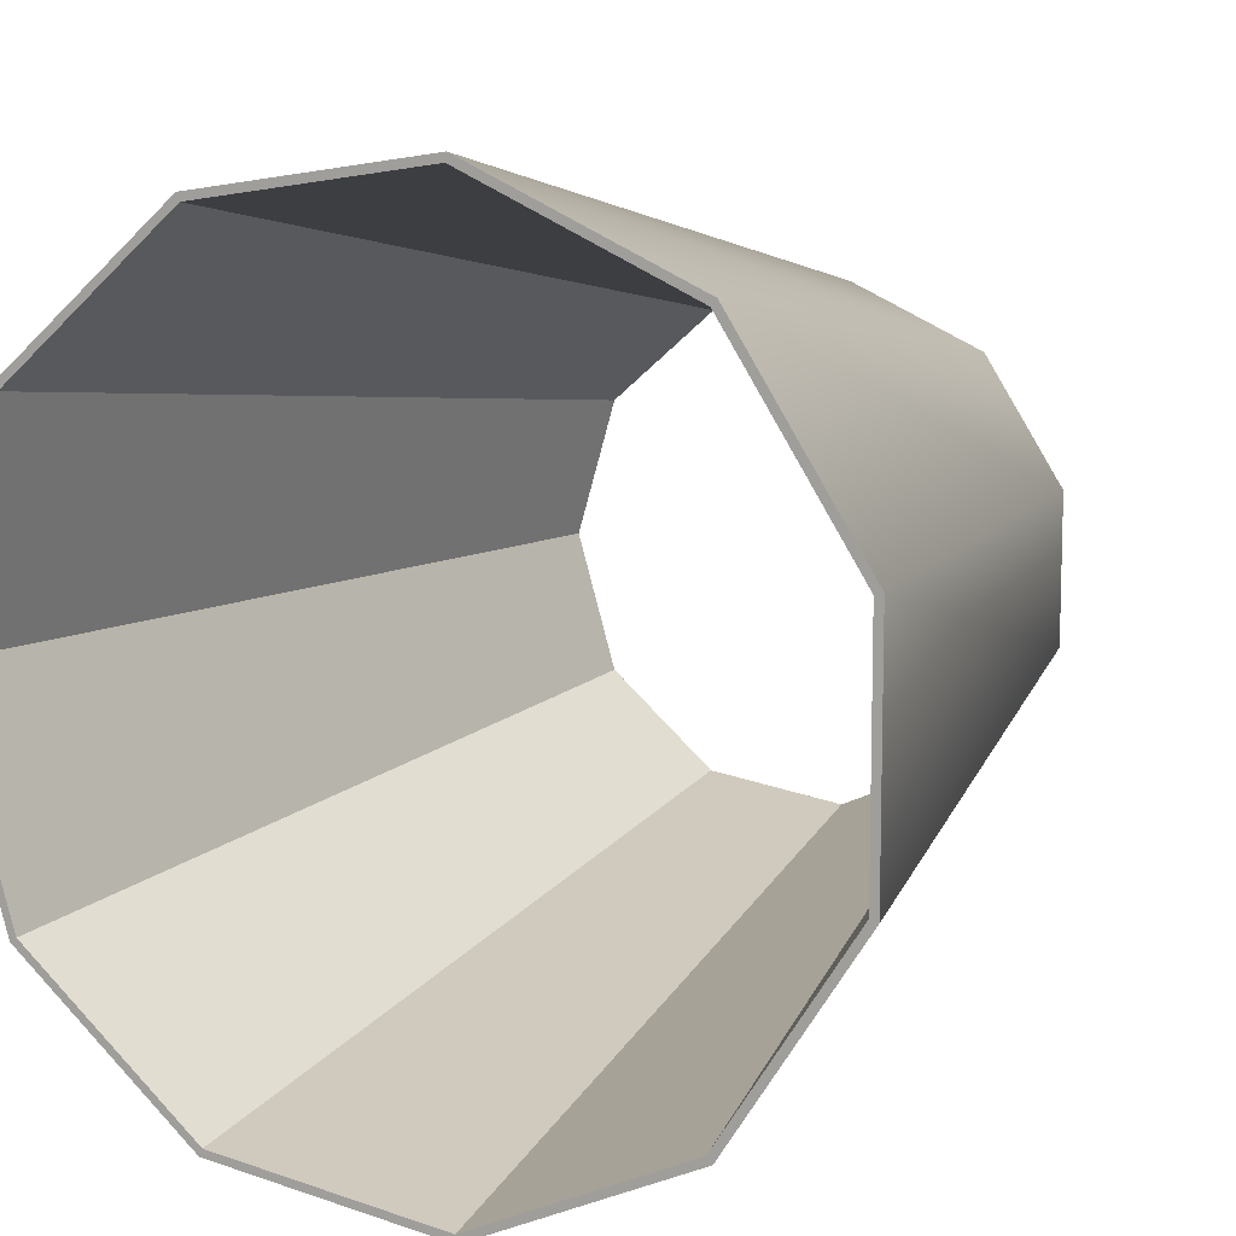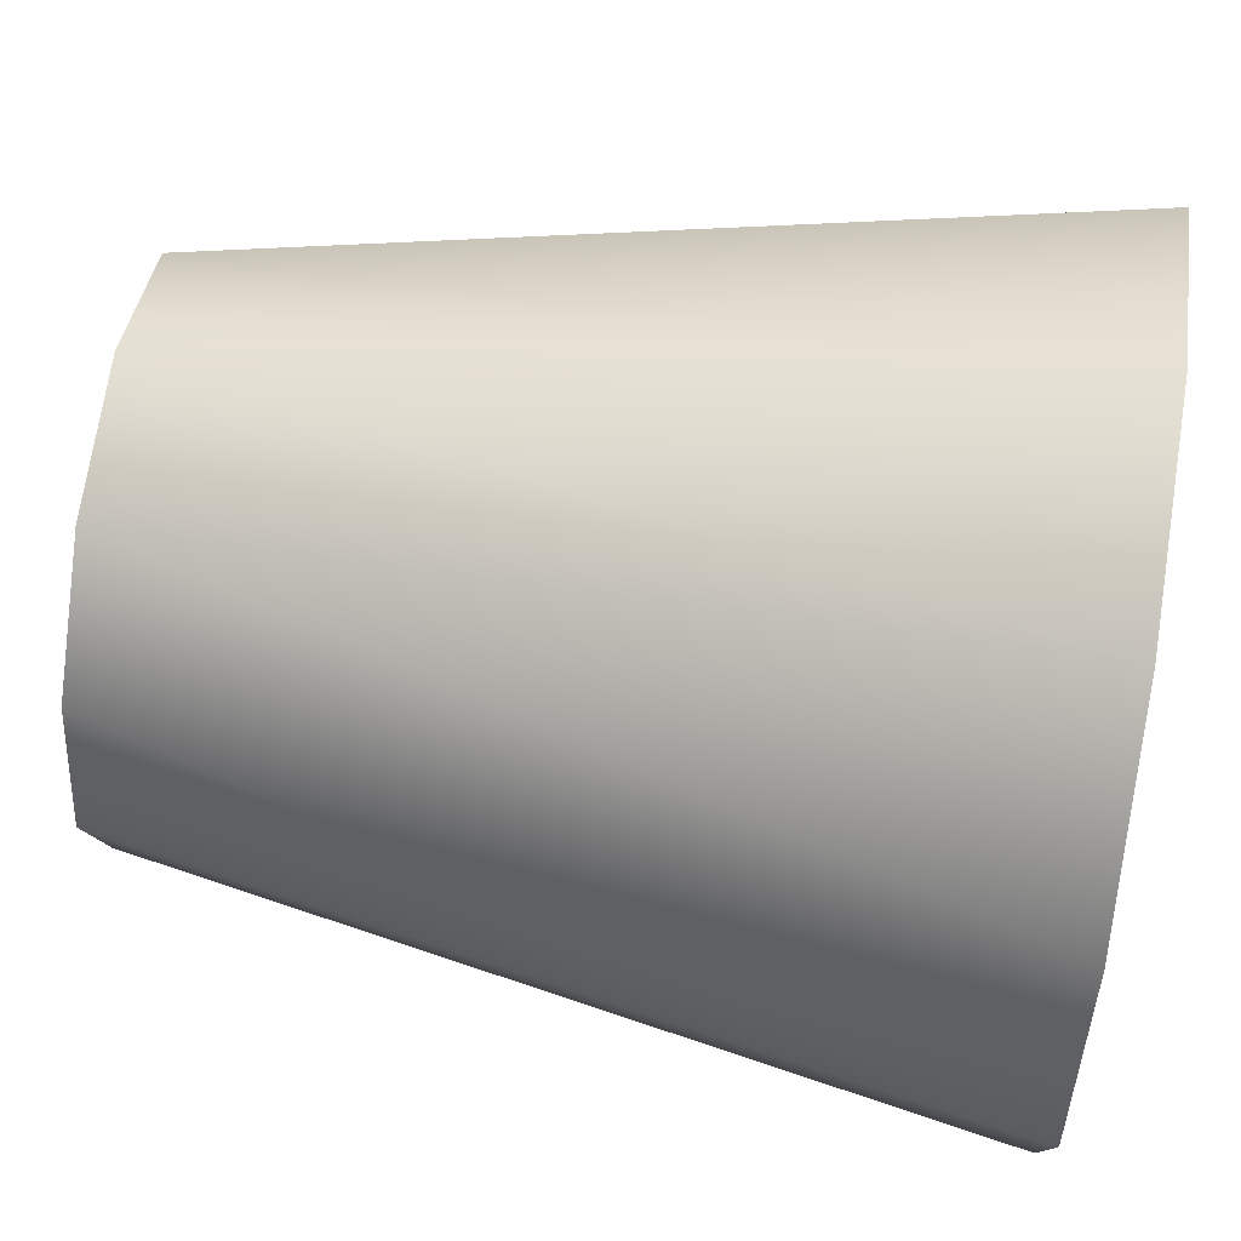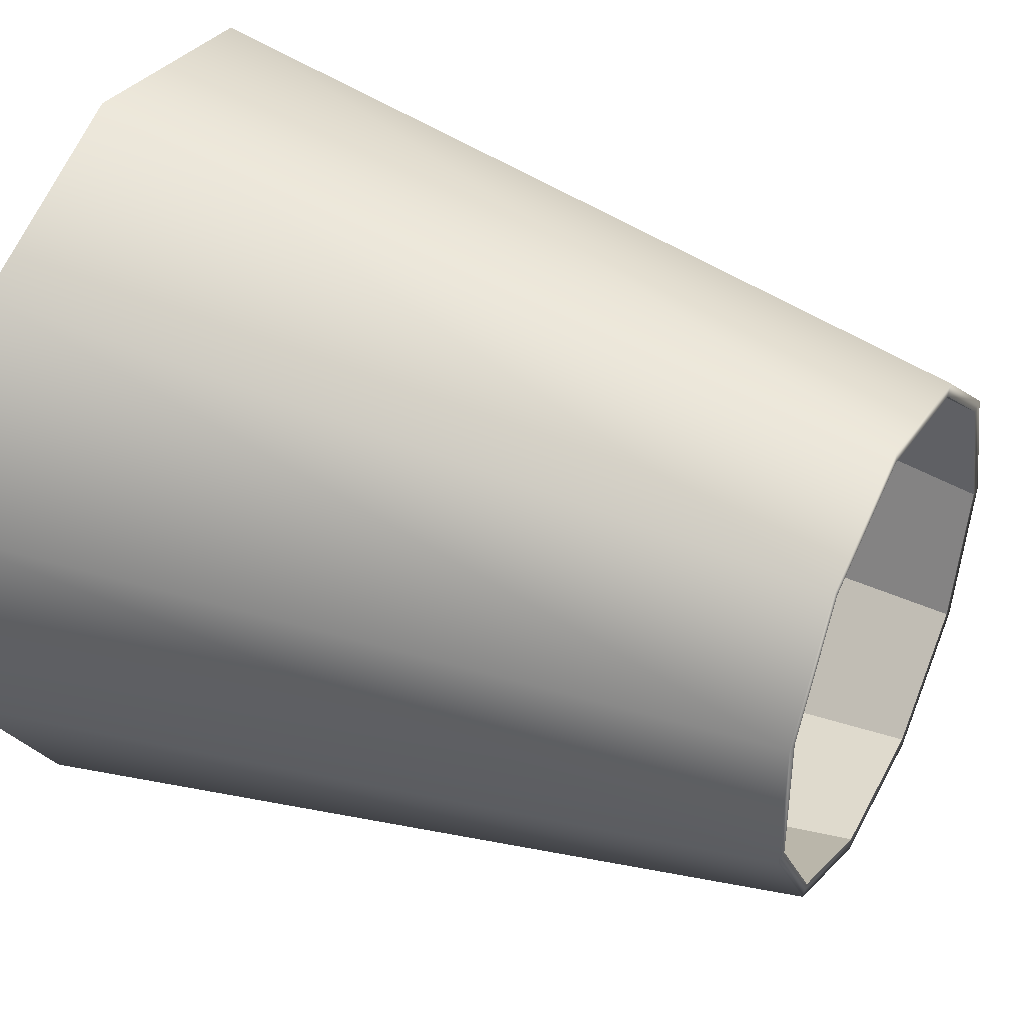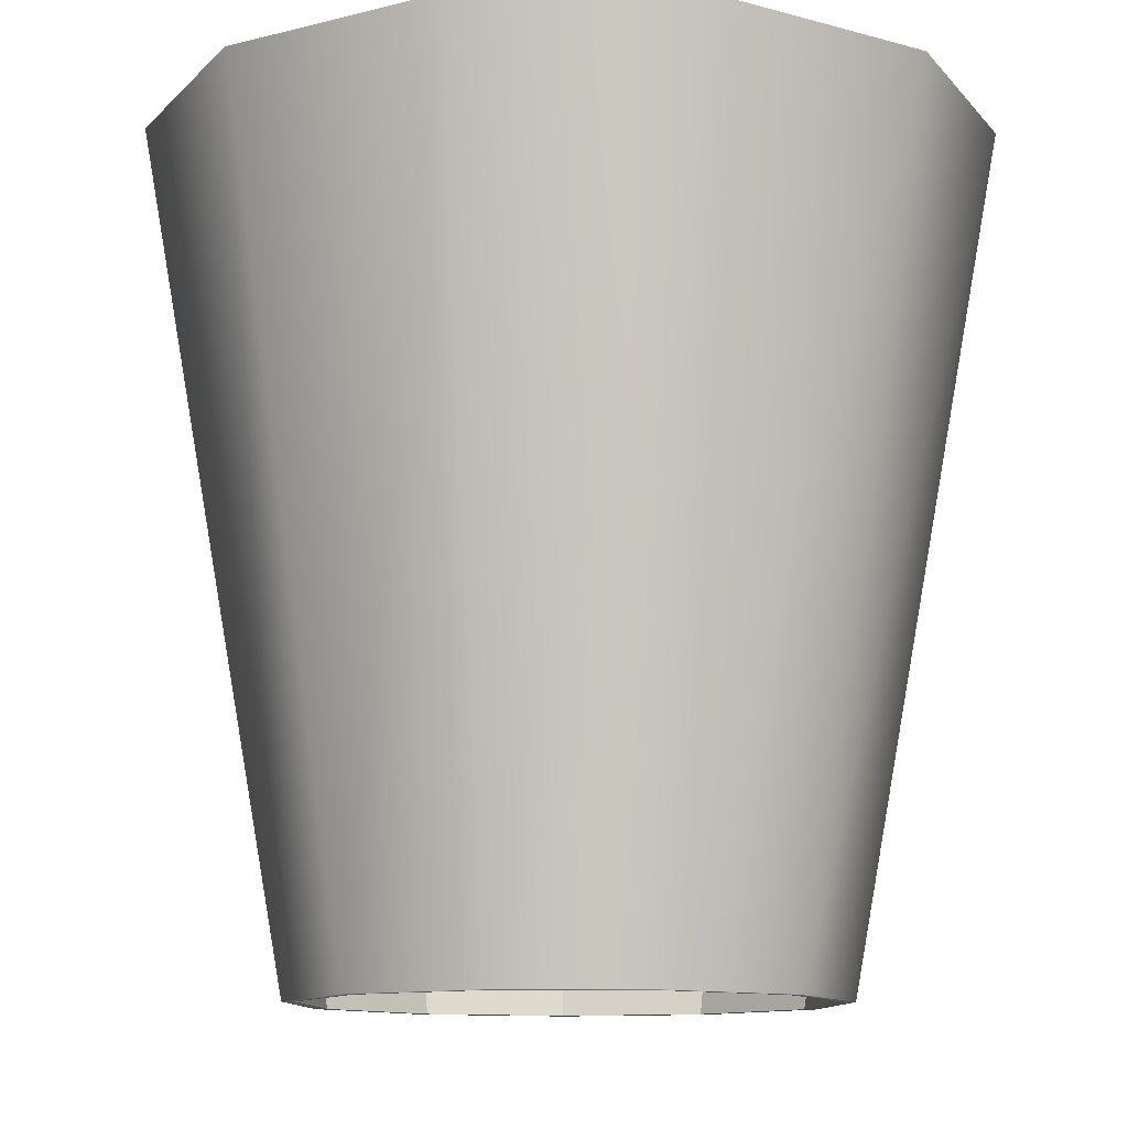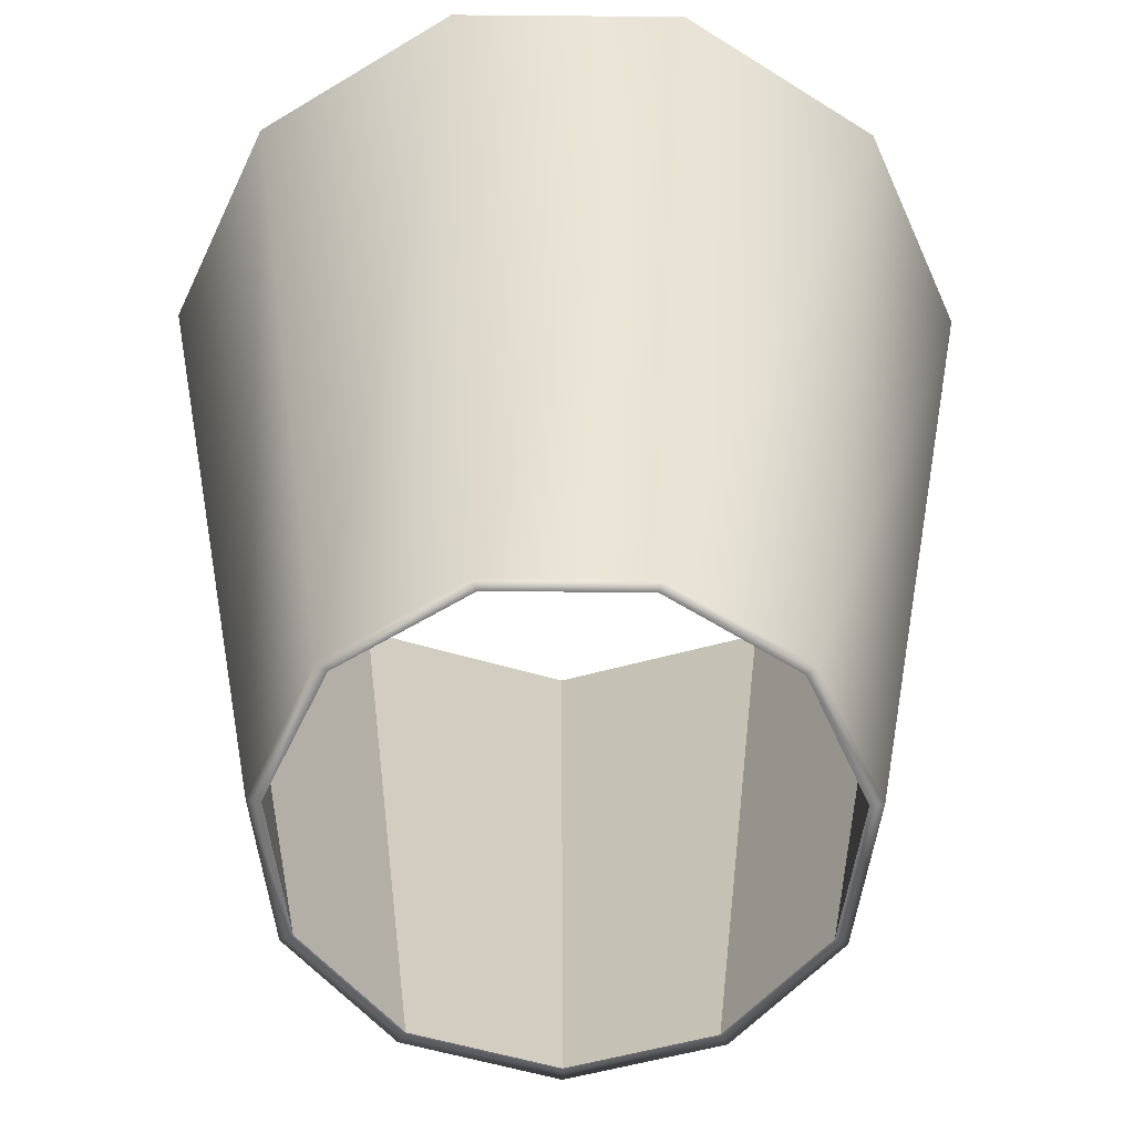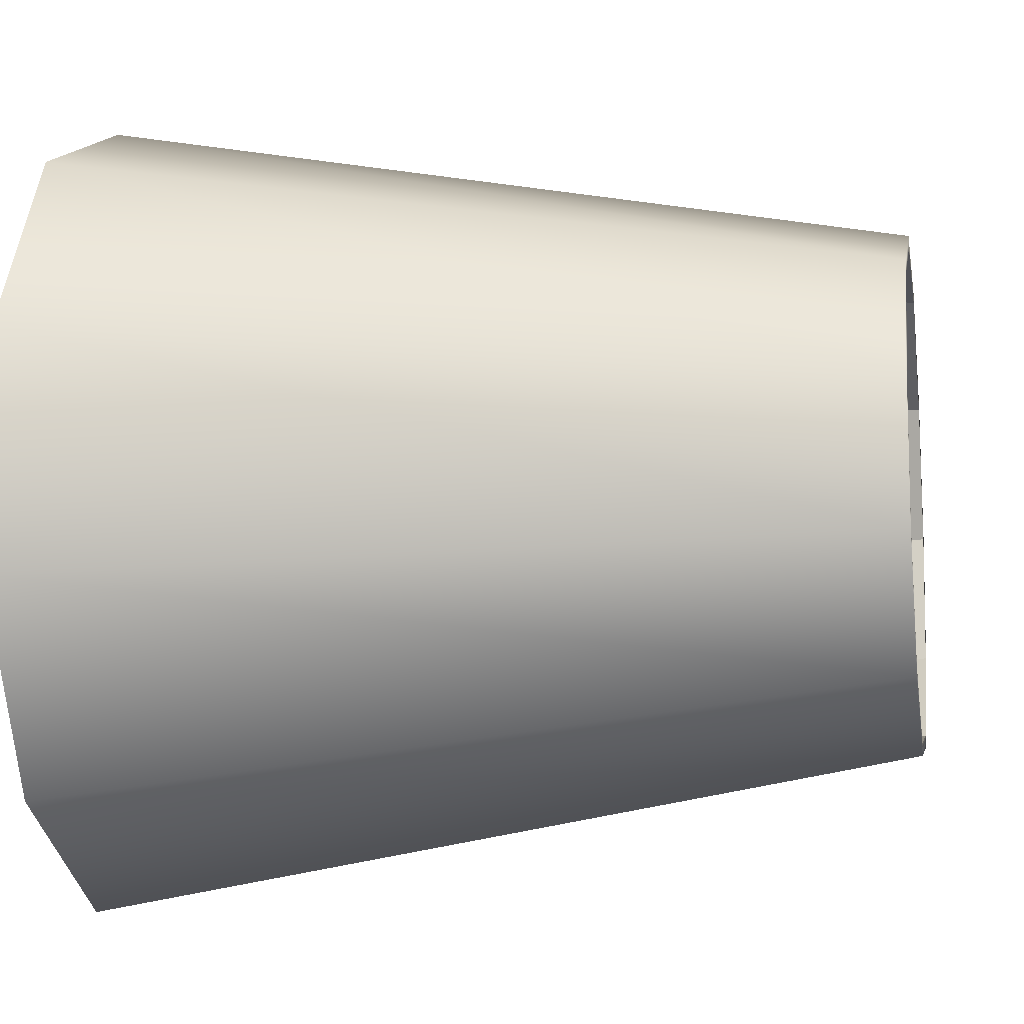
<metadata>
{"format":"obj","ext":"obj","renderer":"f3d","projection":"perspective","resolution":1024,"background":"white","views":[{"elev":10.2,"azim":-153.9,"up":"+Z"},{"elev":63.2,"azim":99.0,"up":"+Z"},{"elev":40.0,"azim":-62.6,"up":"+Z"},{"elev":-11.4,"azim":138.1,"up":"+Y"},{"elev":-57.9,"azim":73.1,"up":"+Y"},{"elev":-10.2,"azim":-79.8,"up":"+Z"}]}
</metadata>
<code>
g default
v -11.92 0.3118 36.41
v -12.18 0.3118 36.18
v -12.52 0.3118 36.14
v -12.83 0.3118 36.28
v -13.02 0.3118 36.57
v -13.02 0.3118 36.91
v -12.83 0.3118 37.2
v -12.52 0.3118 37.34
v -12.18 0.3118 37.29
v -11.92 0.3118 37.07
v -11.82 0.3118 36.74
v -11.6 2.316 36.2
v -12.02 2.316 35.83
v -12.58 2.316 35.75
v -13.09 2.316 35.98
v -13.4 2.316 36.46
v -13.4 2.316 37.02
v -13.09 2.316 37.49
v -12.58 2.316 37.73
v -12.02 2.316 37.65
v -11.6 2.316 37.28
v -11.44 2.316 36.74
v -11.61 2.316 36.21
v -12.03 2.316 35.85
v -12.58 2.316 35.77
v -13.08 2.316 36
v -13.38 2.316 36.46
v -13.38 2.316 37.02
v -13.08 2.316 37.48
v -12.58 2.316 37.71
v -12.03 2.316 37.63
v -11.61 2.316 37.27
v -11.46 2.316 36.74
v -11.89 0.3118 36.39
v -12.17 0.3118 36.16
v -12.52 0.3118 36.1
v -12.85 0.3118 36.25
v -13.05 0.3118 36.56
v -13.05 0.3118 36.92
v -12.85 0.3118 37.22
v -12.52 0.3118 37.37
v -12.17 0.3118 37.32
v -11.89 0.3118 37.09
v -11.79 0.3118 36.74
g Bin
f 34 35 13 12
f 35 36 14 13
f 36 37 15 14
f 37 38 16 15
f 38 39 17 16
f 39 40 18 17
f 40 41 19 18
f 41 42 20 19
f 42 43 21 20
f 43 44 22 21
f 44 34 12 22
f 12 13 24 23
f 13 14 25 24
f 14 15 26 25
f 15 16 27 26
f 16 17 28 27
f 17 18 29 28
f 18 19 30 29
f 19 20 31 30
f 20 21 32 31
f 21 22 33 32
f 22 12 23 33
f 23 24 2 1
f 24 25 3 2
f 25 26 4 3
f 26 27 5 4
f 27 28 6 5
f 28 29 7 6
f 29 30 8 7
f 30 31 9 8
f 31 32 10 9
f 32 33 11 10
f 33 23 1 11
f 1 2 35 34
f 2 3 36 35
f 3 4 37 36
f 4 5 38 37
f 5 6 39 38
f 6 7 40 39
f 7 8 41 40
f 8 9 42 41
f 9 10 43 42
f 10 11 44 43
f 11 1 34 44

</code>
